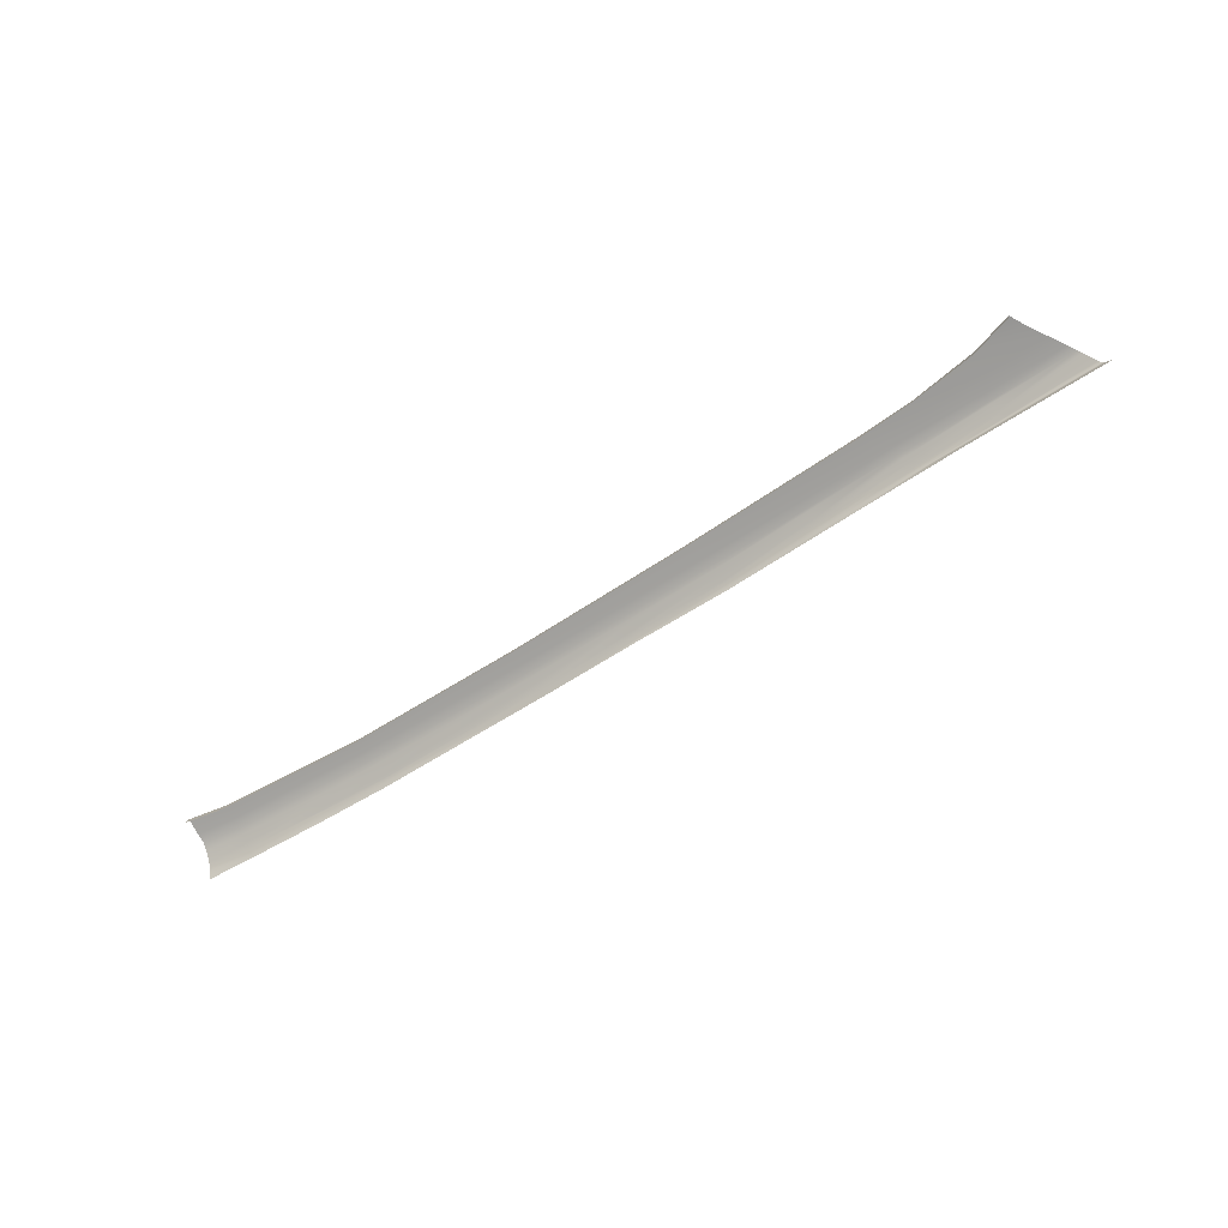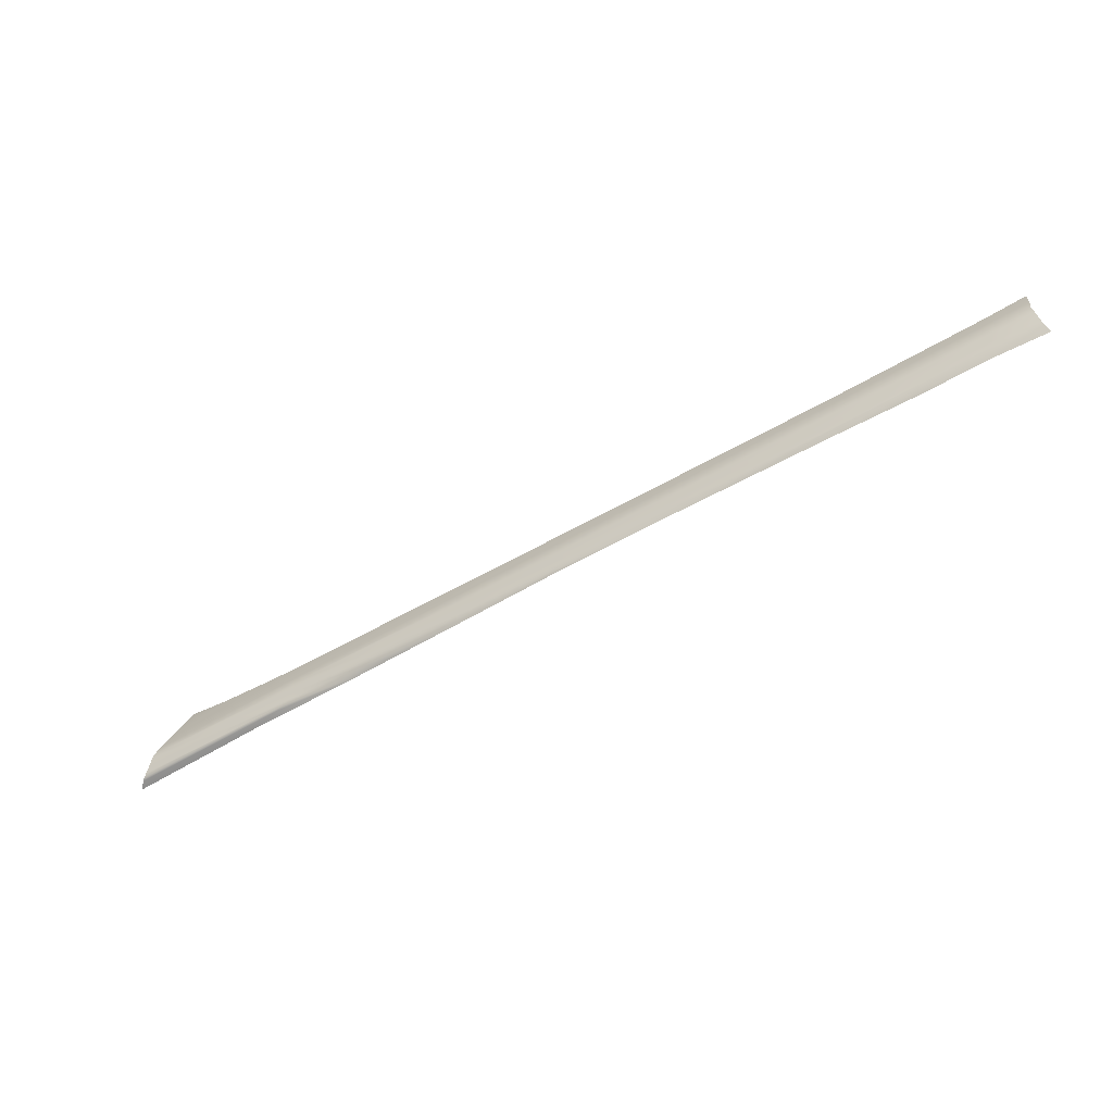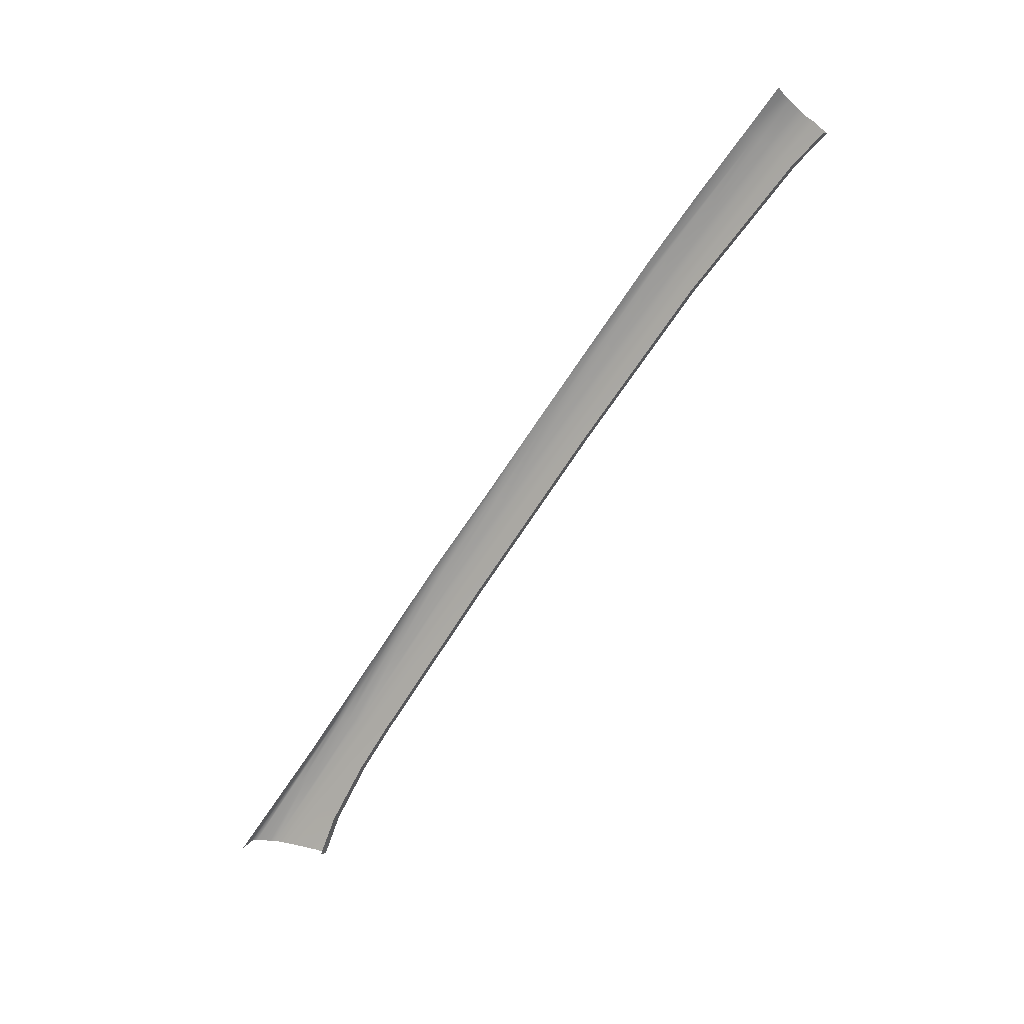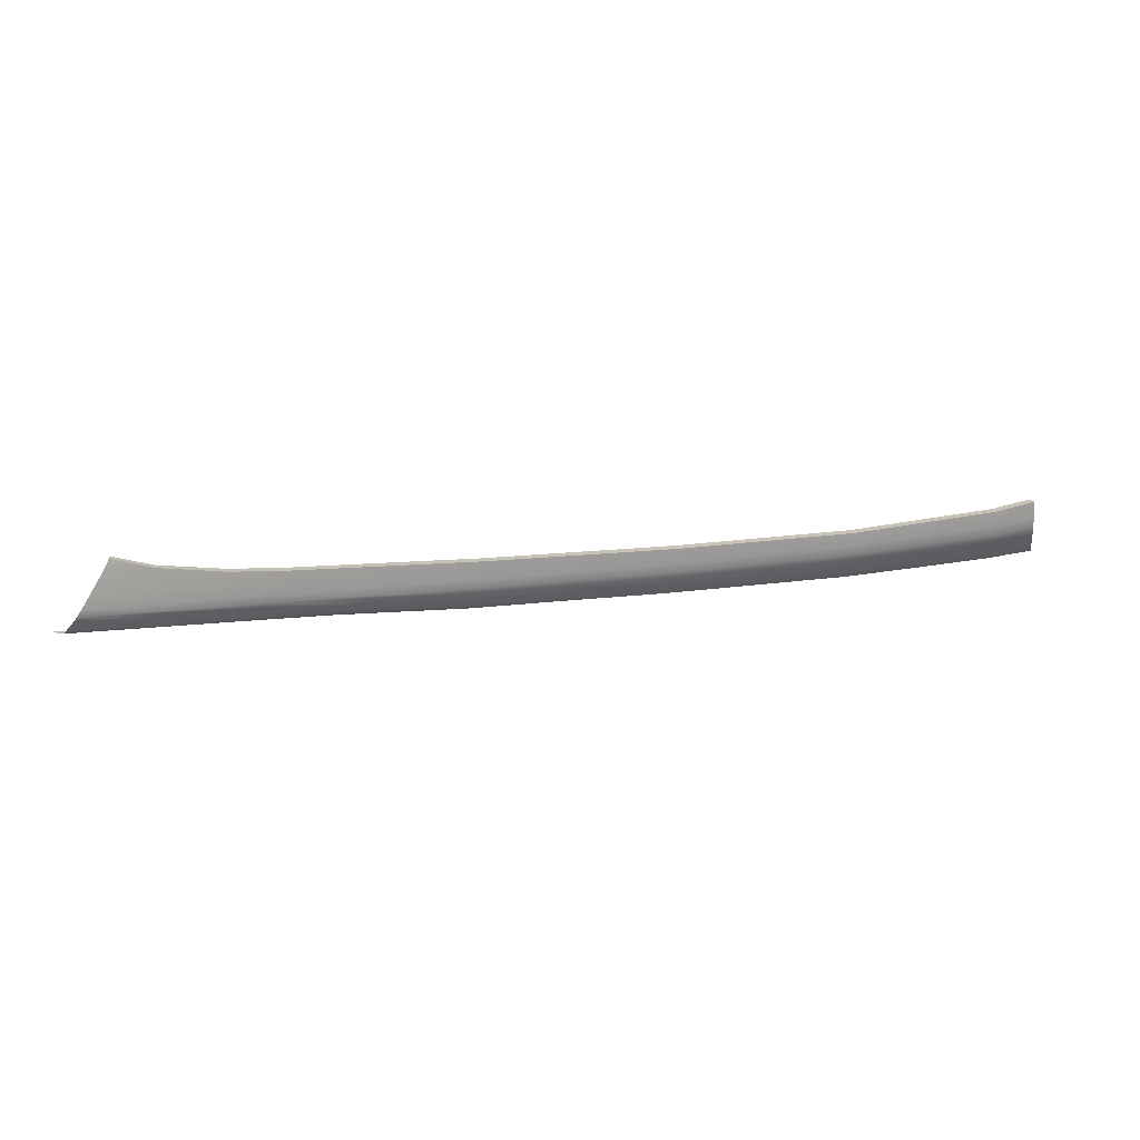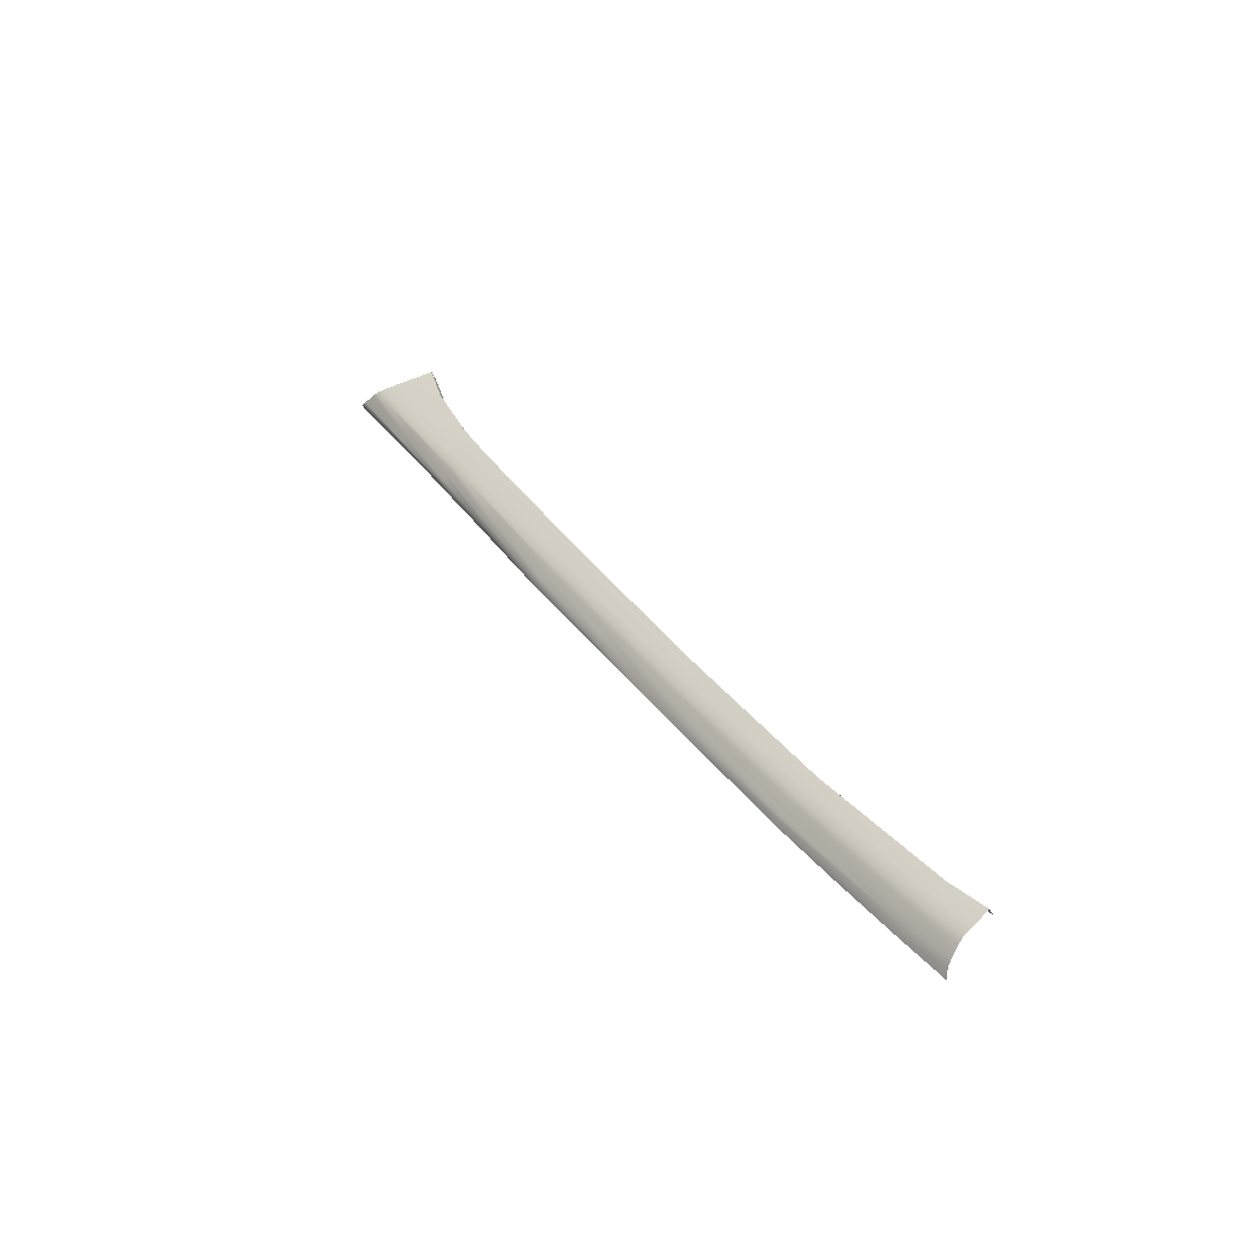
<metadata>
{"format":"obj","ext":"obj","renderer":"f3d","projection":"perspective","resolution":1024,"background":"white","views":[{"elev":-37.5,"azim":6.6,"up":"+Z"},{"elev":68.9,"azim":149.3,"up":"+Y"},{"elev":-35.9,"azim":-139.8,"up":"+Y"},{"elev":73.6,"azim":145.1,"up":"+Z"},{"elev":23.5,"azim":-149.0,"up":"+Z"}]}
</metadata>
<code>
v  89.4 80.45 79.28
v  86.76 81.86 78.51
v  87.05 81.67 79.08
v  79.89 85.41 77.42
v  79.75 85.5 77.14
v  59.41 95.72 72.68
v  53.74 98.29 71.45
v  53.68 98.26 71.76
v  103.7 70.26 85.56
v  104.9 68.2 86.84
v  109.8 67.13 86.79
v  108.3 66.5 87.49
v  100.6 71.07 85.5
v  97.53 73.39 84.34
v  97 73.16 84.6
v  83.96 80.26 81.6
v  90.48 76.71 83.1
v  90.74 76.83 82.97
v  100.9 74.31 82.12
v  107.1 71.07 83.37
v  101.8 73.8 82.13
v  107.6 70.7 83.29
v  100.6 74.34 82.33
v  106.5 71.09 83.78
v  106.9 71.08 83.49
v  95.51 76.98 80.36
v  94.98 77.4 80.81
v  92.45 78.72 79.82
v  93.6 77.98 80.89
v  86.54 81.75 79.3
v  79.39 85.46 77.72
v  93.14 77.98 81.19
v  53.61 98.13 72.17
v  53.61 98.07 72.28
v  59.42 95.6 73.17
v  59.41 95.48 73.4
v  66.07 92.43 74.16
v  66.08 92.37 74.47
v  72.73 89.15 75.64
v  72.24 89.16 76.15
v  65.82 92.32 74.77
v  103.9 72.44 82.17
v  113.8 67.05 84.07
v  113.4 67.6 84.46
v  104.9 70.76 84.97
v  98.78 73.91 83.71
v  91.9 77.47 82.26
v  85.03 81.03 80.81
v  78.02 84.59 79.34
v  77.18 83.81 80.1
v  71 88.16 77.86
v  64.43 91.33 76.55
v  70.41 87.36 78.6
v  63.94 90.56 77.23
v  52.27 96.98 74.21
v  51.86 96.19 74.89
v  57.86 94.5 75.23
v  57.46 93.77 75.87
v  106.3 71.09 83.98
v  105.9 71.04 84.3
v  100.2 74.28 82.71
v  99.74 74.21 83.08
v  105.7 71.01 84.49
v  92.79 77.88 81.52
v  86.18 81.62 79.7
v  79.21 85.39 77.92
v  78.87 85.23 78.35
v  85.82 81.48 80.1
v  78.72 85.13 78.58
v  92.61 77.81 81.73
v  53.04 97.85 72.94
v  58.42 95.2 74.33
v  53.25 97.94 72.69
v  58.84 95.38 73.84
v  59.17 95.42 73.61
v  53.49 98.04 72.39
v  52.84 97.73 73.25
v  65.02 91.99 75.69
v  71.61 88.77 77.06
v  65.23 92.08 75.45
v  71.92 88.97 76.6
v  65.55 92.19 75.1
v  47.81 100.7 71.17
v  47.95 100.8 70.71
v  44.35 101.9 70.87
v  44.46 102.1 70.26
v  47.66 100.5 71.55
v  44.43 102.3 69.53
v  48.08 100.8 70.36
v  85.53 81.36 80.4
v  78.45 84.98 78.89
v  92.47 77.75 81.87
v  99.4 74.14 83.35
v  105.5 70.97 84.62
v  71.37 88.59 77.39
v  64.78 91.8 76.05
v  52.6 97.5 73.67
v  58.18 95 74.71
v  91.14 79.42 79.43
v  107.3 66.02 87.91
v  44.16 101.5 71.63
v  47.25 100.2 72.17
v  47.03 100 72.63
v  43.98 101.1 72.16
v  43.58 100.6 72.72
v  46.69 99.46 73.18
v  43.05 99.66 73.53
v  46.26 98.61 73.91
v  111.1 67.6 86.23
v  111.7 67.8 85.9
v  112 67.83 85.62
v  112.5 67.84 85.23
v  112.9 67.86 84.85
v  113.2 67.83 84.61
g P740_181C_R_DaS_P740_181C_R
f 1 2 3
f 3 2 4
f 2 5 4
f 6 7 8
f 9 10 11
f 11 10 12
f 13 14 15
f 16 17 18
f 19 20 21
f 21 20 22
f 23 24 19
f 19 24 25
f 25 20 19
f 21 26 19
f 27 28 1
f 27 1 29
f 29 1 3
f 3 4 30
f 30 4 31
f 29 3 32
f 32 3 30
f 33 34 35
f 35 34 36
f 8 33 6
f 6 33 35
f 37 38 39
f 39 38 40
f 40 38 41
f 21 22 42
f 42 22 43
f 22 44 43
f 21 42 26
f 45 46 9
f 9 46 14
f 47 48 18
f 18 48 16
f 48 49 16
f 16 49 50
f 51 52 53
f 53 52 54
f 55 56 57
f 57 56 58
f 59 23 60
f 60 23 61
f 59 24 23
f 62 63 61
f 61 63 60
f 32 30 64
f 64 30 65
f 30 31 65
f 65 31 66
f 67 68 66
f 66 68 65
f 67 69 68
f 64 65 70
f 70 65 68
f 71 72 73
f 73 72 74
f 75 76 74
f 74 76 73
f 36 34 75
f 75 34 76
f 72 71 77
f 78 79 80
f 81 82 79
f 79 82 80
f 83 84 85
f 85 84 86
f 85 87 83
f 88 86 89
f 89 86 84
f 68 69 90
f 90 69 91
f 92 90 47
f 47 90 48
f 93 94 62
f 62 94 63
f 94 93 45
f 45 93 46
f 79 78 95
f 95 78 96
f 97 98 77
f 77 98 72
f 55 57 97
f 97 57 98
f 2 1 99
f 99 1 28
f 100 12 10
f 82 81 41
f 41 81 40
f 49 48 91
f 91 48 90
f 52 51 96
f 96 51 95
f 101 102 85
f 85 102 87
f 103 102 104
f 104 102 101
f 105 106 104
f 104 106 103
f 107 108 105
f 105 108 106
f 70 68 92
f 92 68 90
f 7 89 8
f 8 89 84
f 33 8 83
f 83 8 84
f 34 33 83
f 76 34 83
f 76 83 73
f 73 83 87
f 87 71 73
f 71 87 77
f 77 87 102
f 103 97 102
f 102 97 77
f 106 55 103
f 103 55 97
f 56 55 108
f 108 55 106
f 6 35 37
f 37 35 38
f 38 35 41
f 41 35 36
f 75 82 36
f 36 82 41
f 82 75 80
f 80 75 74
f 72 78 74
f 74 78 80
f 78 72 96
f 96 72 98
f 98 57 96
f 96 57 52
f 54 52 58
f 58 52 57
f 4 5 39
f 4 39 31
f 31 39 40
f 66 31 40
f 81 67 40
f 40 67 66
f 79 69 81
f 81 69 67
f 69 79 91
f 91 79 95
f 51 49 95
f 95 49 91
f 49 51 50
f 50 51 53
f 17 15 18
f 18 15 14
f 46 47 14
f 14 47 18
f 93 92 46
f 46 92 47
f 93 70 92
f 93 64 70
f 62 32 93
f 93 32 64
f 61 29 62
f 62 29 32
f 23 27 61
f 61 27 29
f 28 27 26
f 19 26 23
f 26 27 23
f 99 28 26
f 109 45 11
f 11 45 9
f 110 94 109
f 109 94 45
f 63 94 110
f 60 63 110
f 111 59 110
f 110 59 60
f 112 24 111
f 111 24 59
f 24 112 25
f 25 112 113
f 114 20 113
f 113 20 25
f 20 114 22
f 22 114 44
f 13 9 14
f 10 9 13
v  104.9 68.2 86.84
v  104.8 67.76 86.2
v  107.3 66.02 87.91
v  107.2 65.6 87.25
v  100.6 71.07 85.5
v  100.5 70.61 84.87
v  97 73.16 84.6
v  96.89 72.7 83.97
v  90.48 76.71 83.1
v  90.37 76.25 82.47
v  83.96 80.26 81.6
v  77.18 83.81 80.1
v  83.85 79.79 80.98
v  77.07 83.34 79.48
v  70.41 87.36 78.6
v  63.94 90.56 77.23
v  70.3 86.88 77.98
v  63.83 90.08 76.61
v  57.46 93.77 75.87
v  51.86 96.19 74.89
v  57.36 93.29 75.25
v  51.76 95.71 74.27
v  42.96 99.19 72.91
v  46.17 98.13 73.29
v  43.05 99.66 73.53
v  46.26 98.61 73.91
g P740_181C_R_DaS_P740_181C_R_E
f 115 116 117
f 117 116 118
f 115 119 116
f 116 119 120
f 119 121 120
f 120 121 122
f 121 123 122
f 122 123 124
f 125 126 127
f 127 126 128
f 129 130 131
f 131 130 132
f 133 134 135
f 135 134 136
f 137 138 139
f 139 138 140
f 140 138 134
f 134 138 136
f 130 133 132
f 132 133 135
f 126 129 128
f 128 129 131
f 123 125 124
f 124 125 127

</code>
